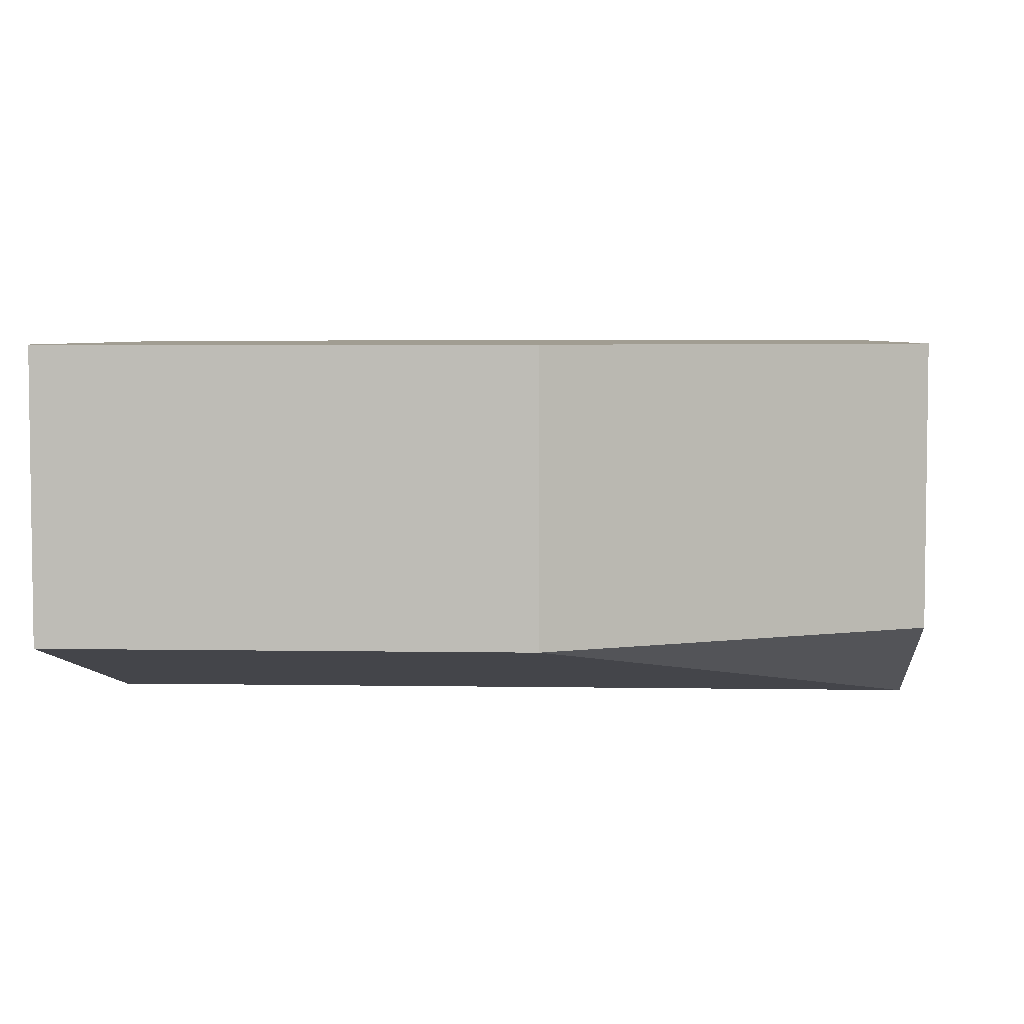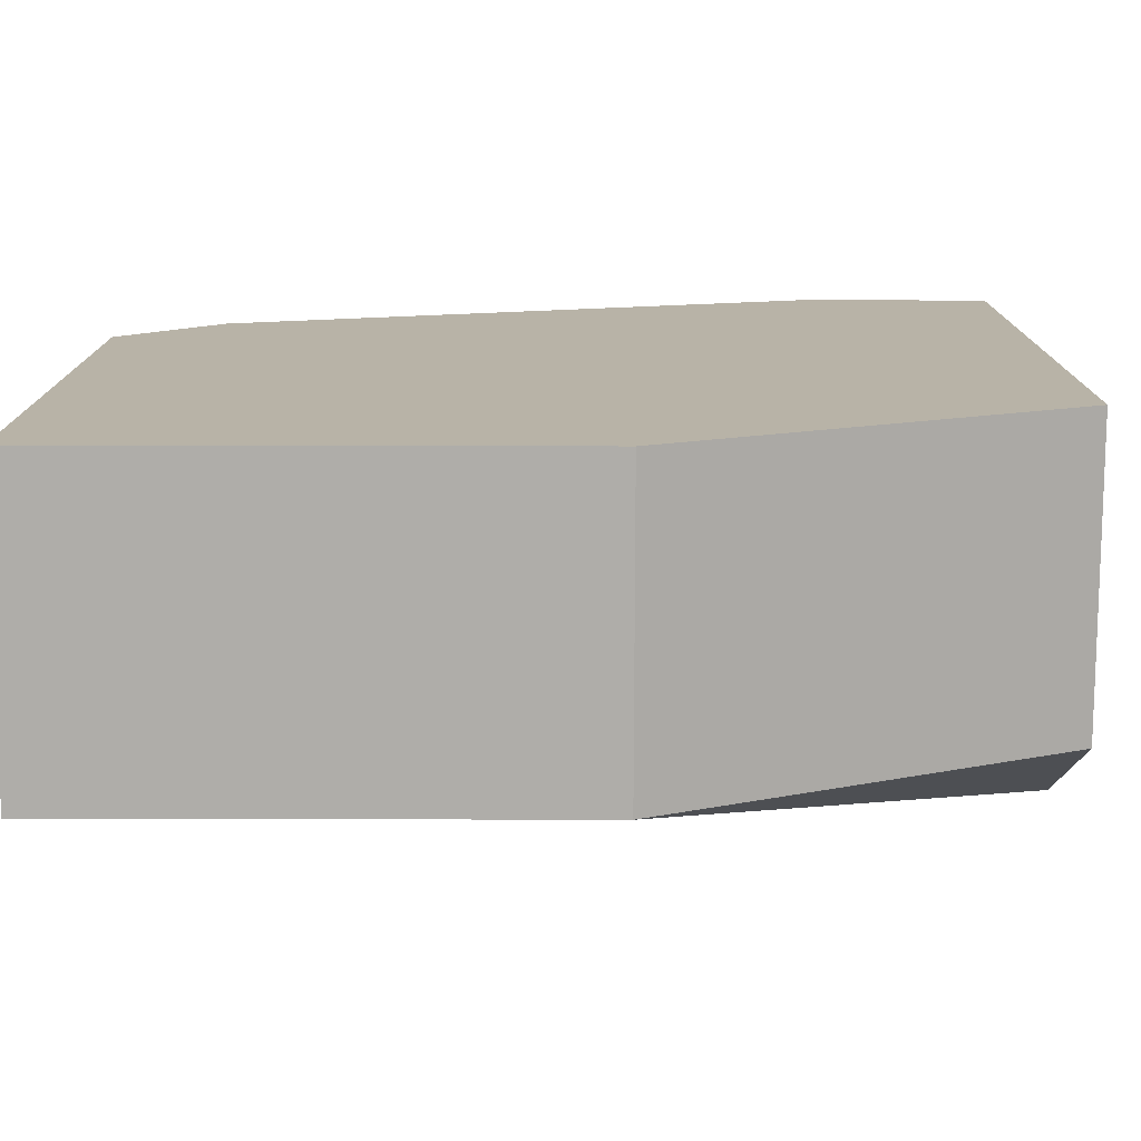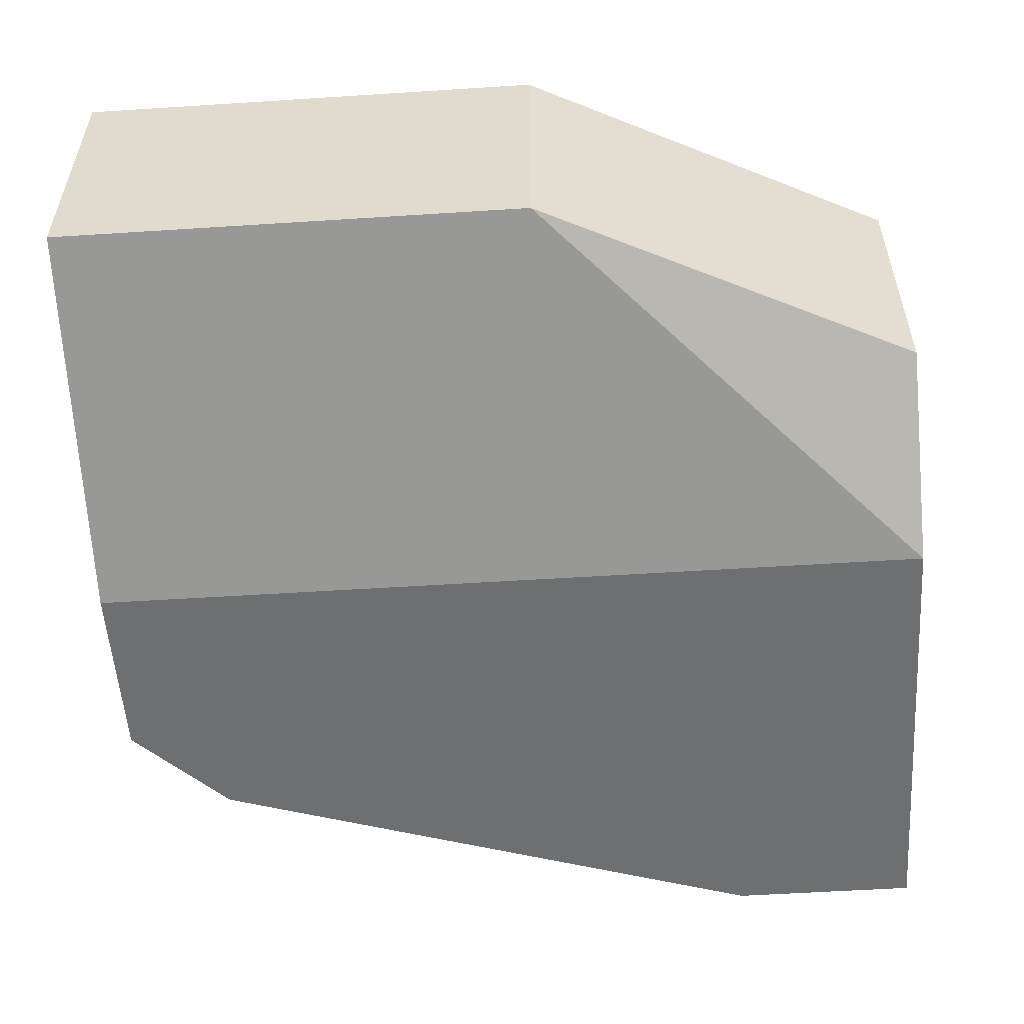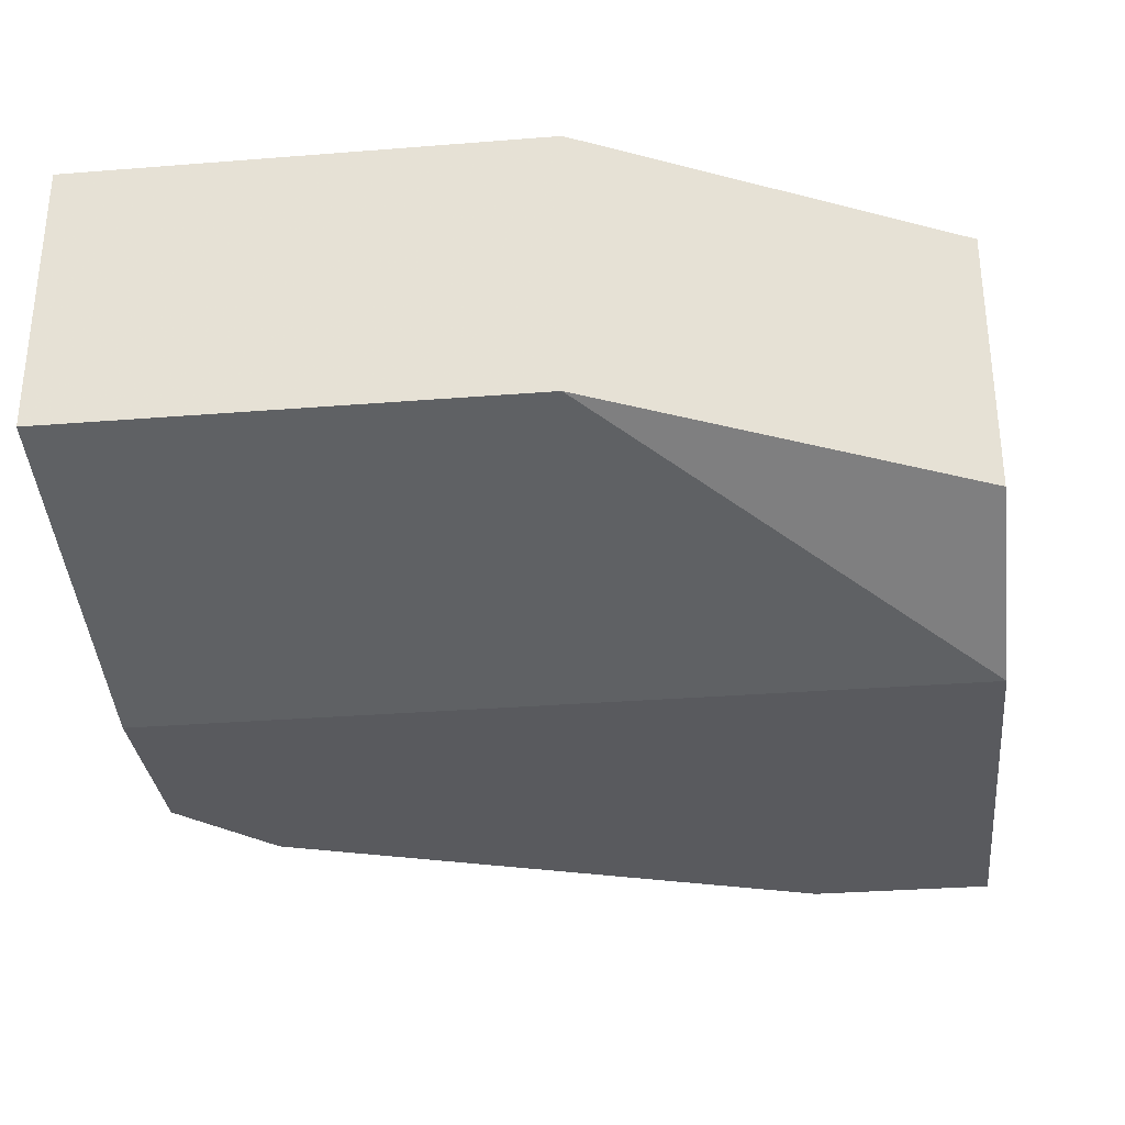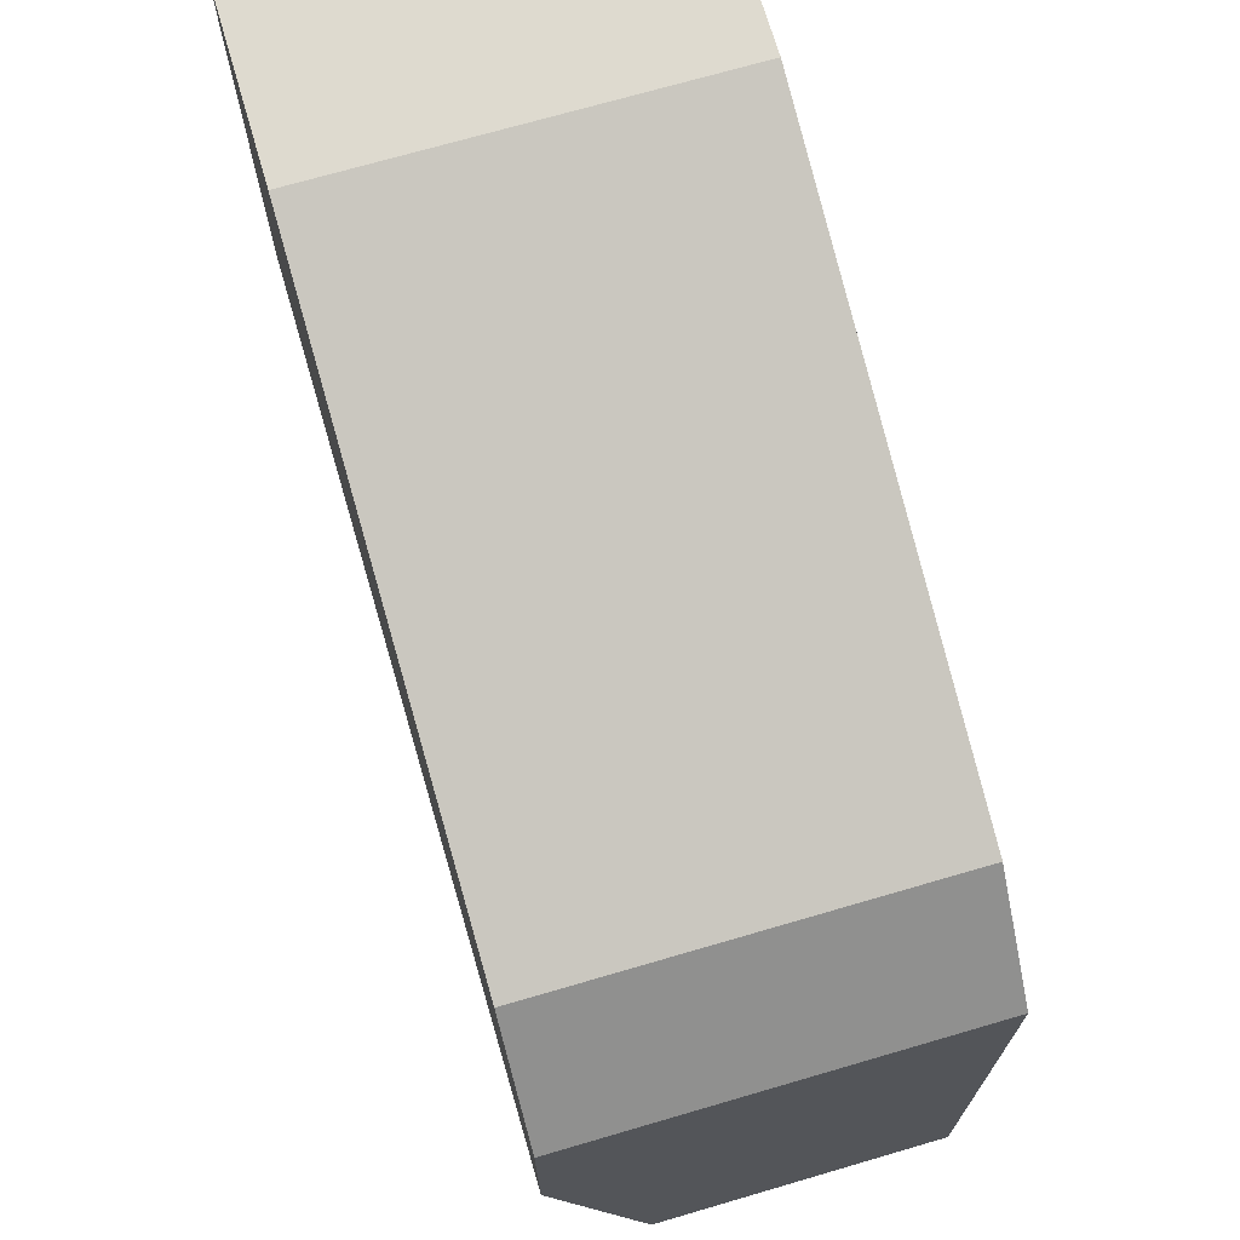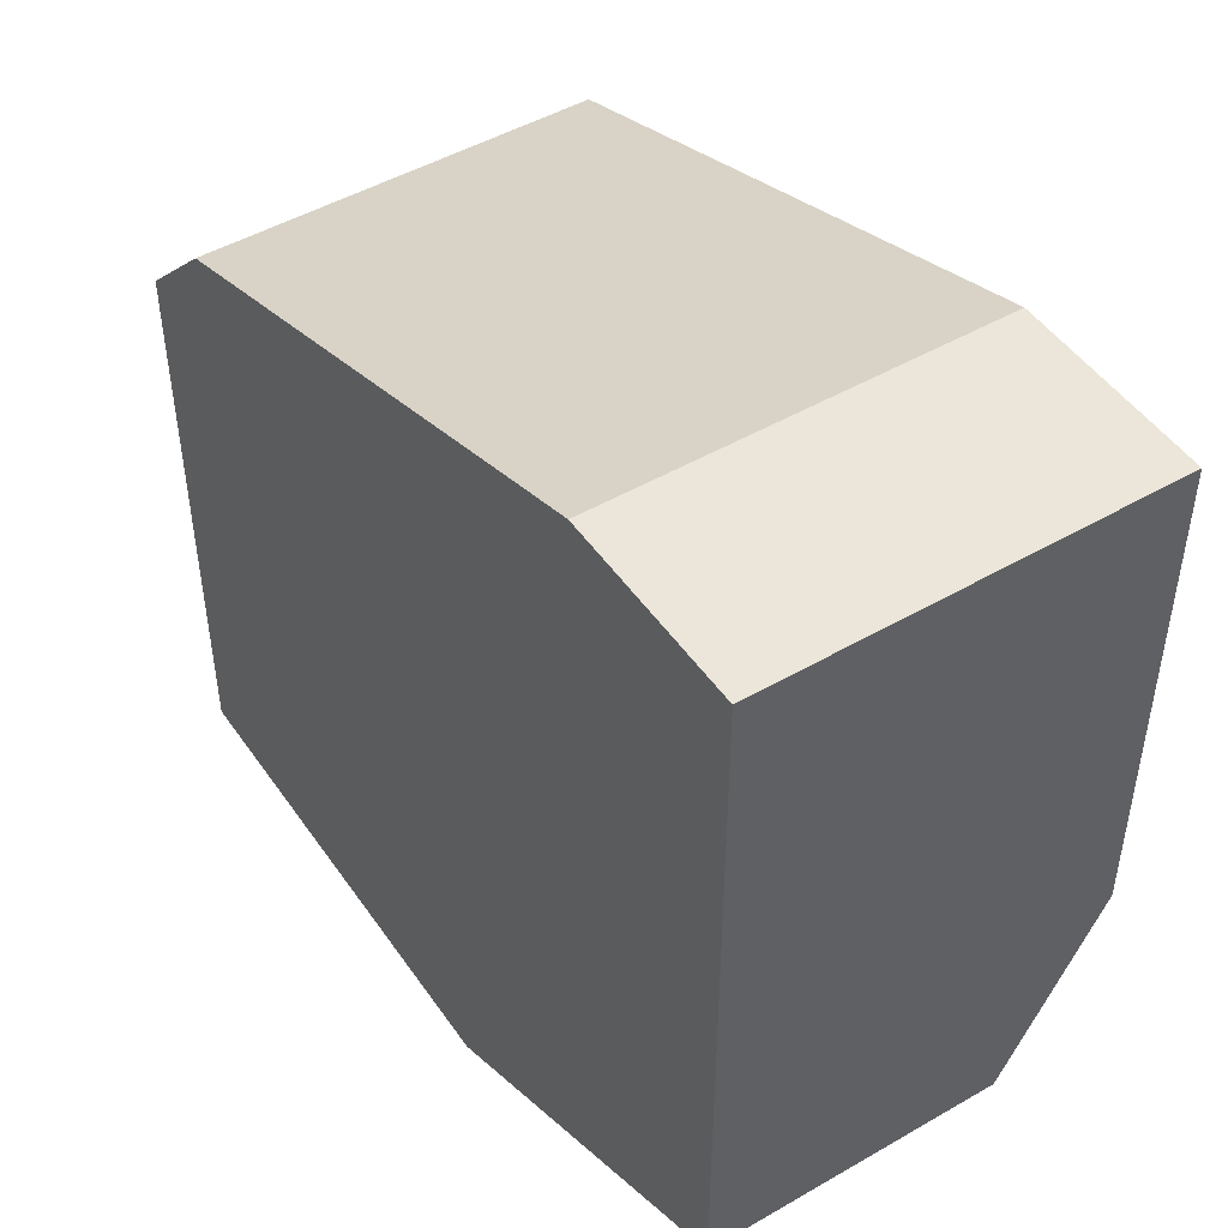
<metadata>
{"format":"obj","ext":"obj","renderer":"f3d","projection":"perspective","resolution":1024,"background":"white","views":[{"elev":4.8,"azim":3.0,"up":"+Z"},{"elev":-77.2,"azim":-0.1,"up":"+Y"},{"elev":-54.6,"azim":3.9,"up":"+Z"},{"elev":-31.7,"azim":6.4,"up":"+Z"},{"elev":71.0,"azim":-106.3,"up":"+Y"},{"elev":47.9,"azim":57.0,"up":"+Y"}]}
</metadata>
<code>
v -0.01699 0.03357 -0.02403
v -0.01699 0.03357 -0.0321
v -0.01699 0.02954 -0.0321
v -0.01699 0.02146 -0.03008
v -0.01699 0.02146 -0.02403
v -0.01497 0.03559 -0.02403
v -0.01497 0.03559 -0.0321
v -0.002858 0.03963 -0.02403
v -0.002858 0.03963 -0.0321
v -0.006897 0.02146 -0.03008
v -0.006897 0.02146 -0.02403
v 0.00118 0.0255 -0.03008
v 0.00118 0.0255 -0.02403
v 0.00118 0.02954 -0.0321
v 0.00118 0.03963 -0.02403
v 0.00118 0.03963 -0.0321
f 6 9 7
f 16 15 12
f 11 15 6
f 11 6 5
f 4 11 5
f 2 4 5
f 15 11 13
f 11 12 13
f 12 15 13
f 2 16 14
f 16 12 14
f 16 2 9
f 15 16 9
f 12 11 10
f 11 4 10
f 14 12 10
f 4 14 10
f 6 2 1
f 2 5 1
f 5 6 1
f 4 2 3
f 2 14 3
f 14 4 3
f 6 15 8
f 15 9 8
f 9 6 8
f 2 6 7
f 9 2 7

</code>
